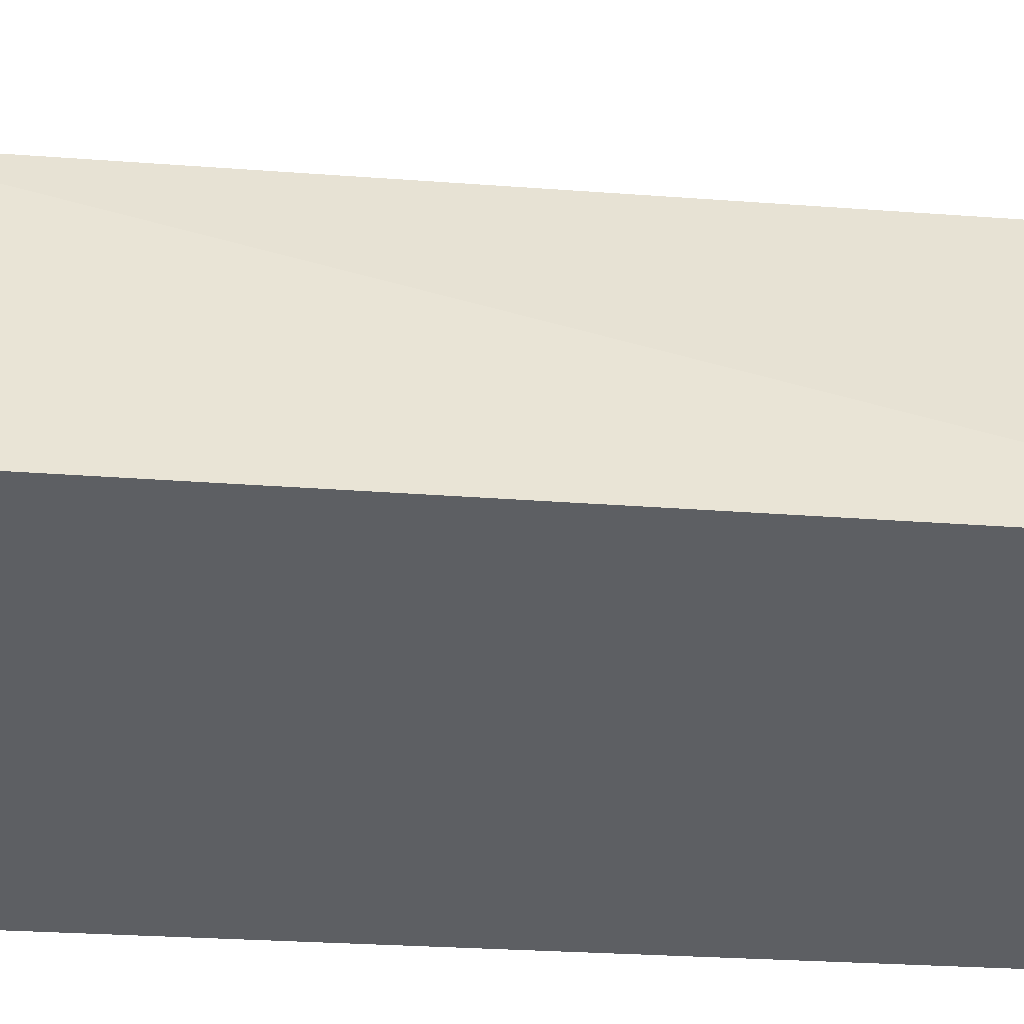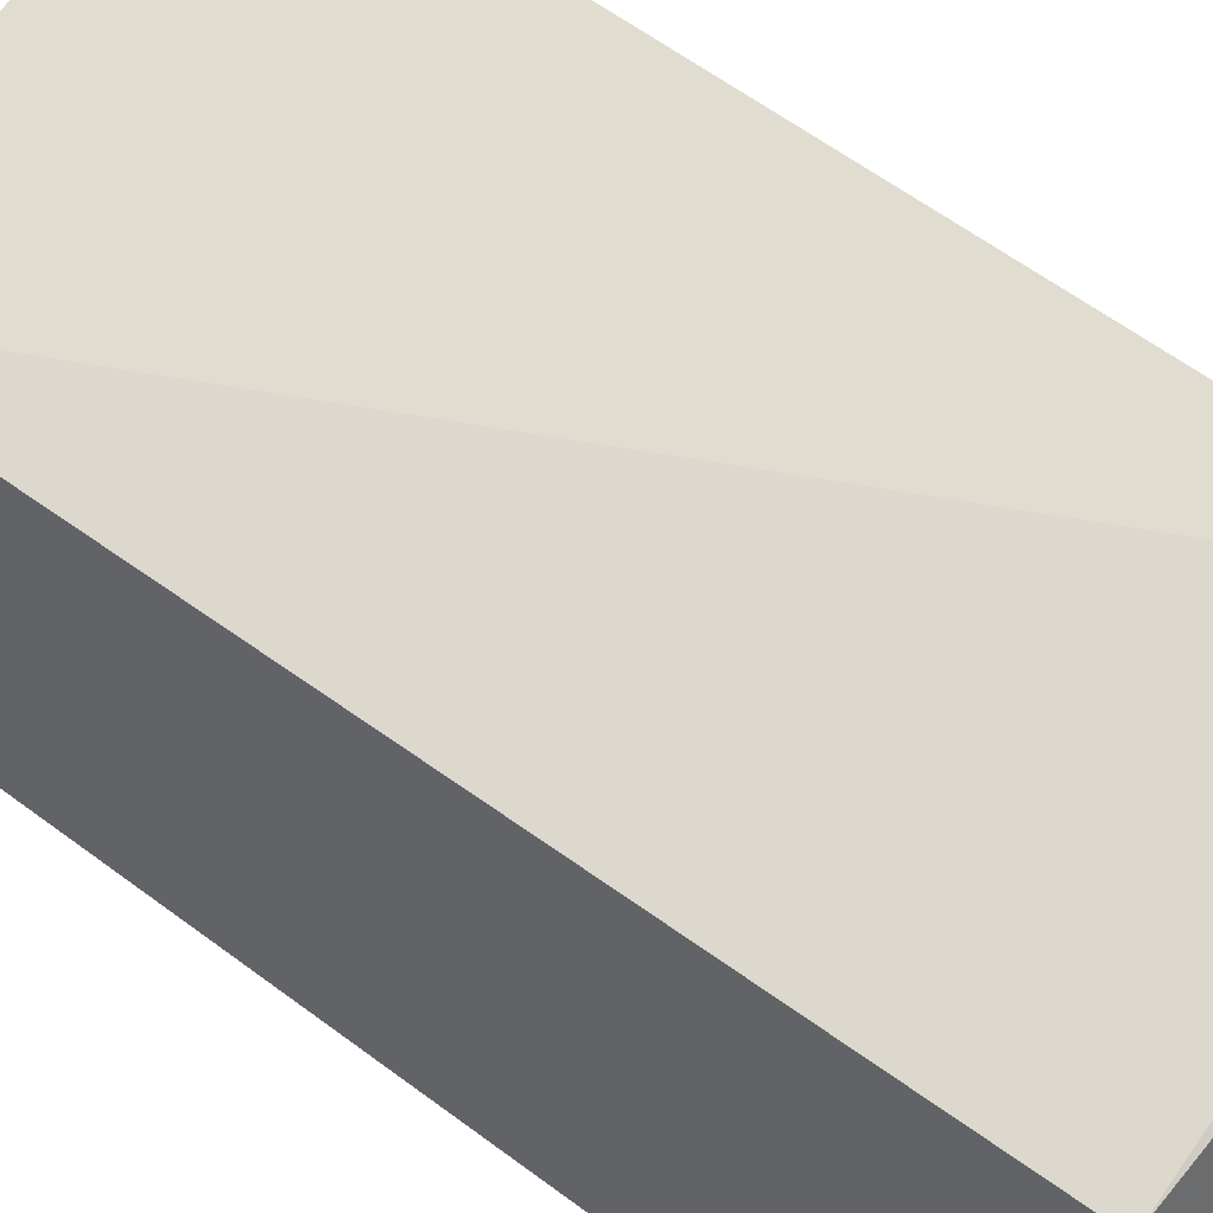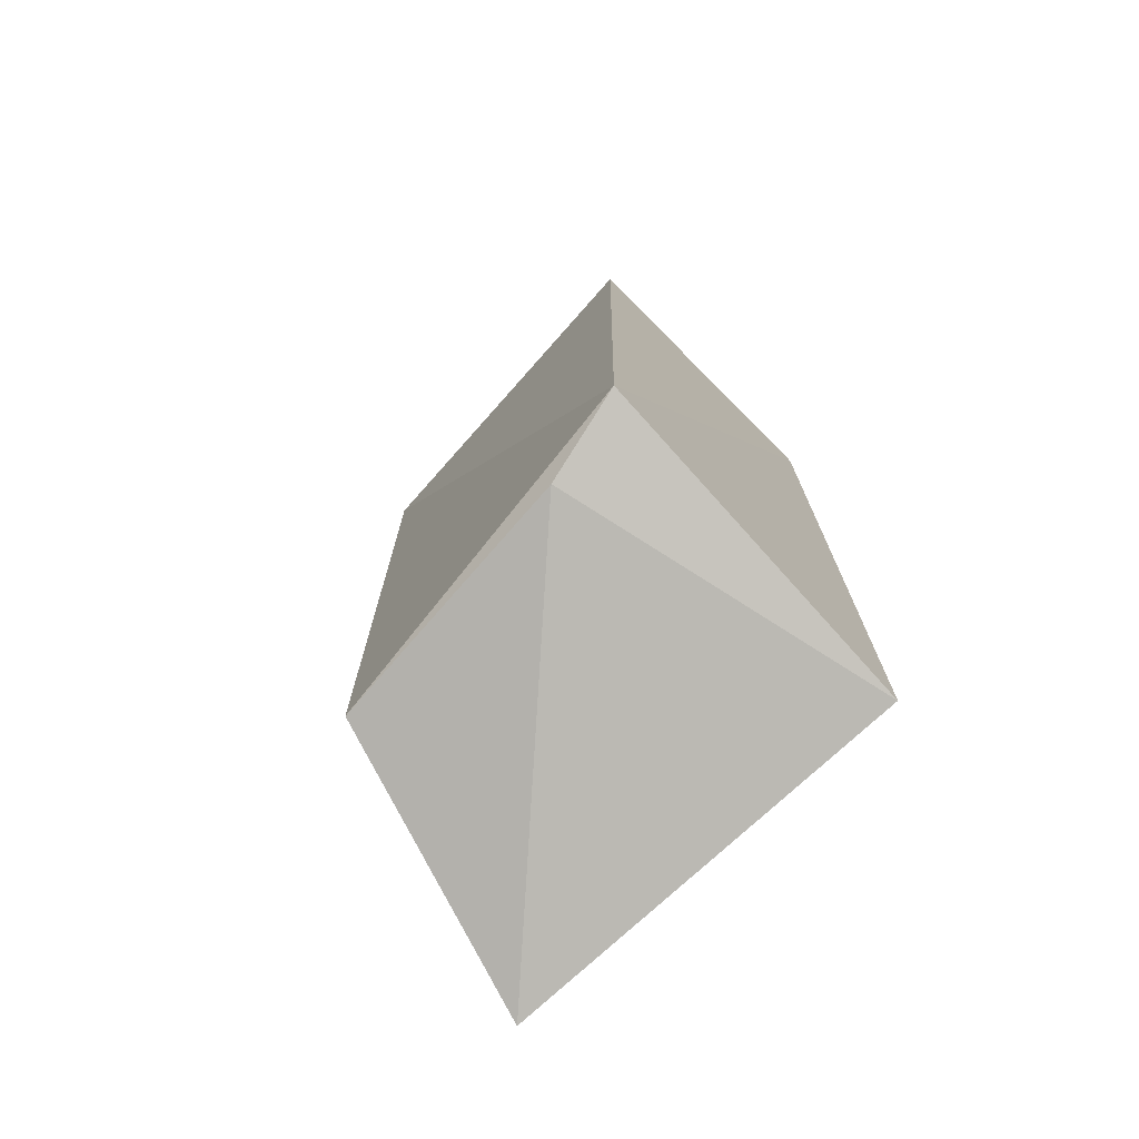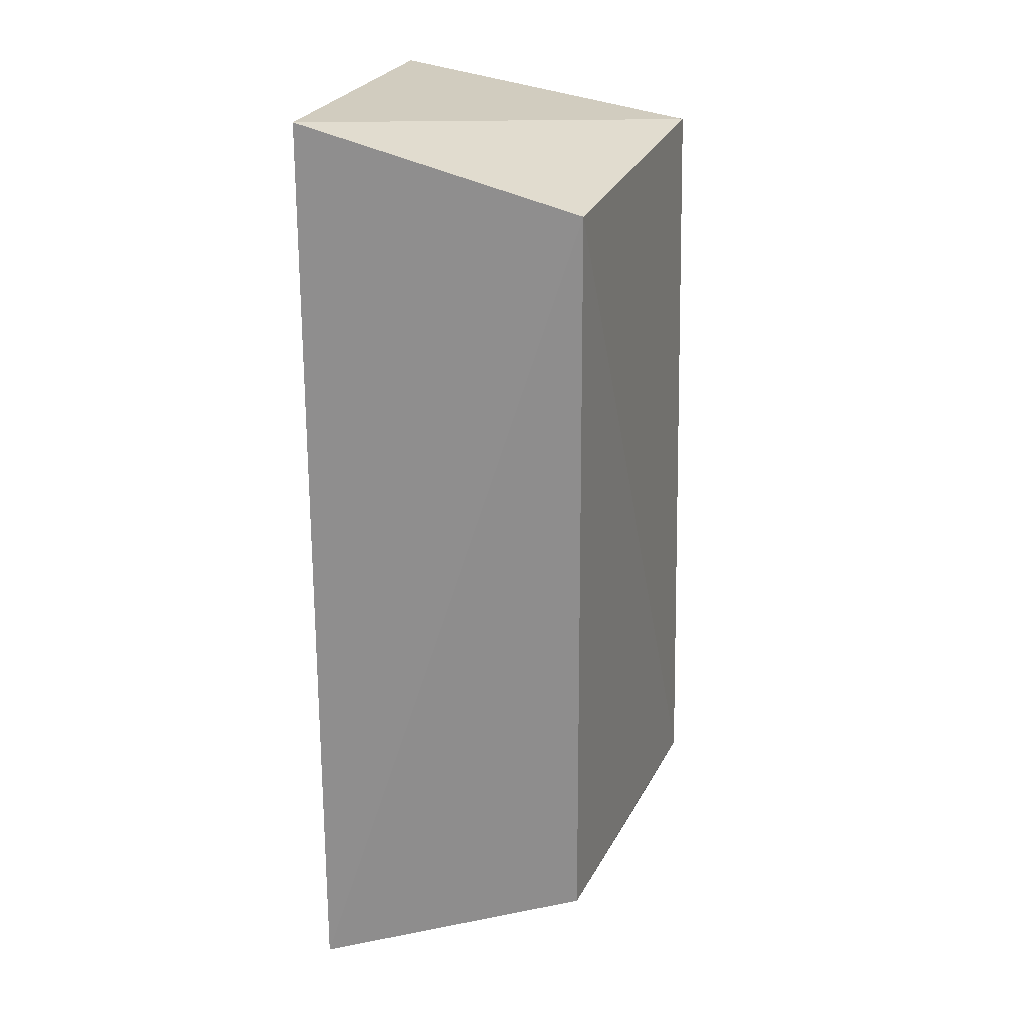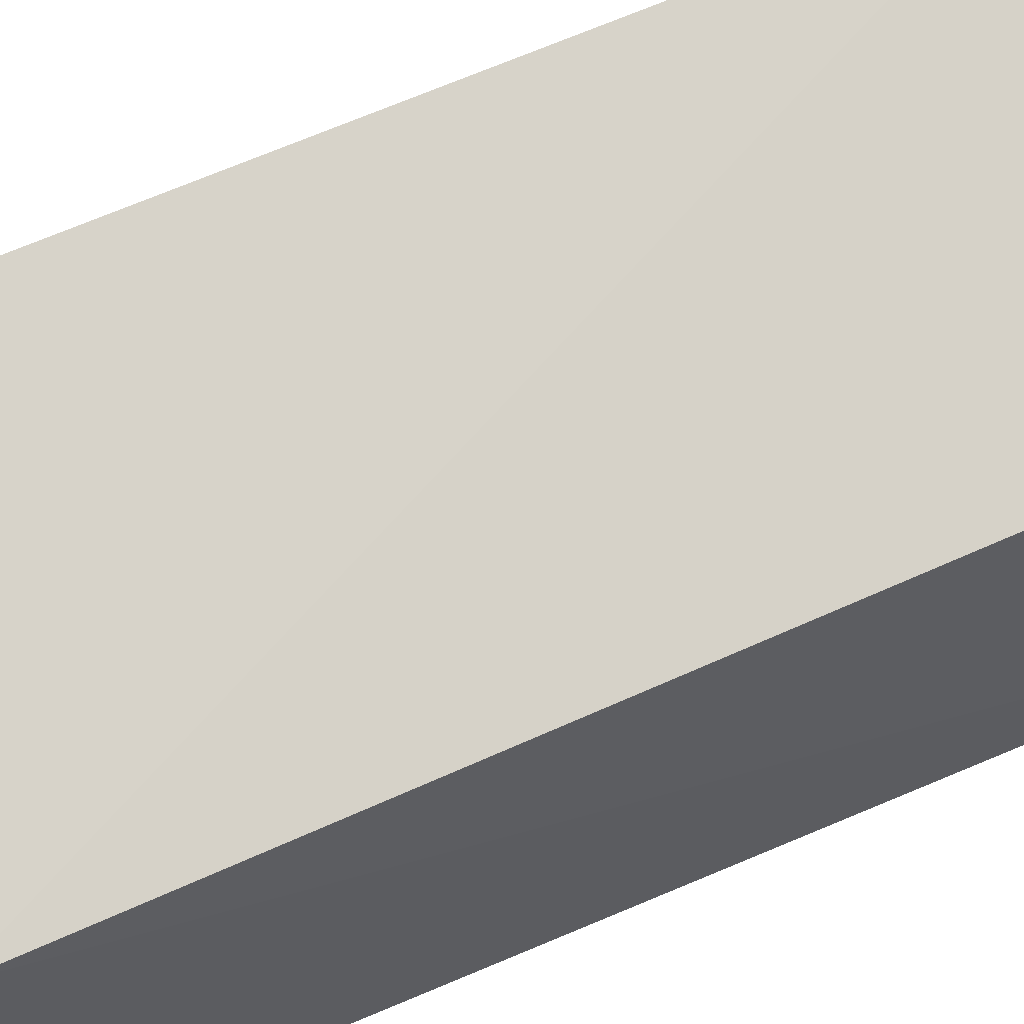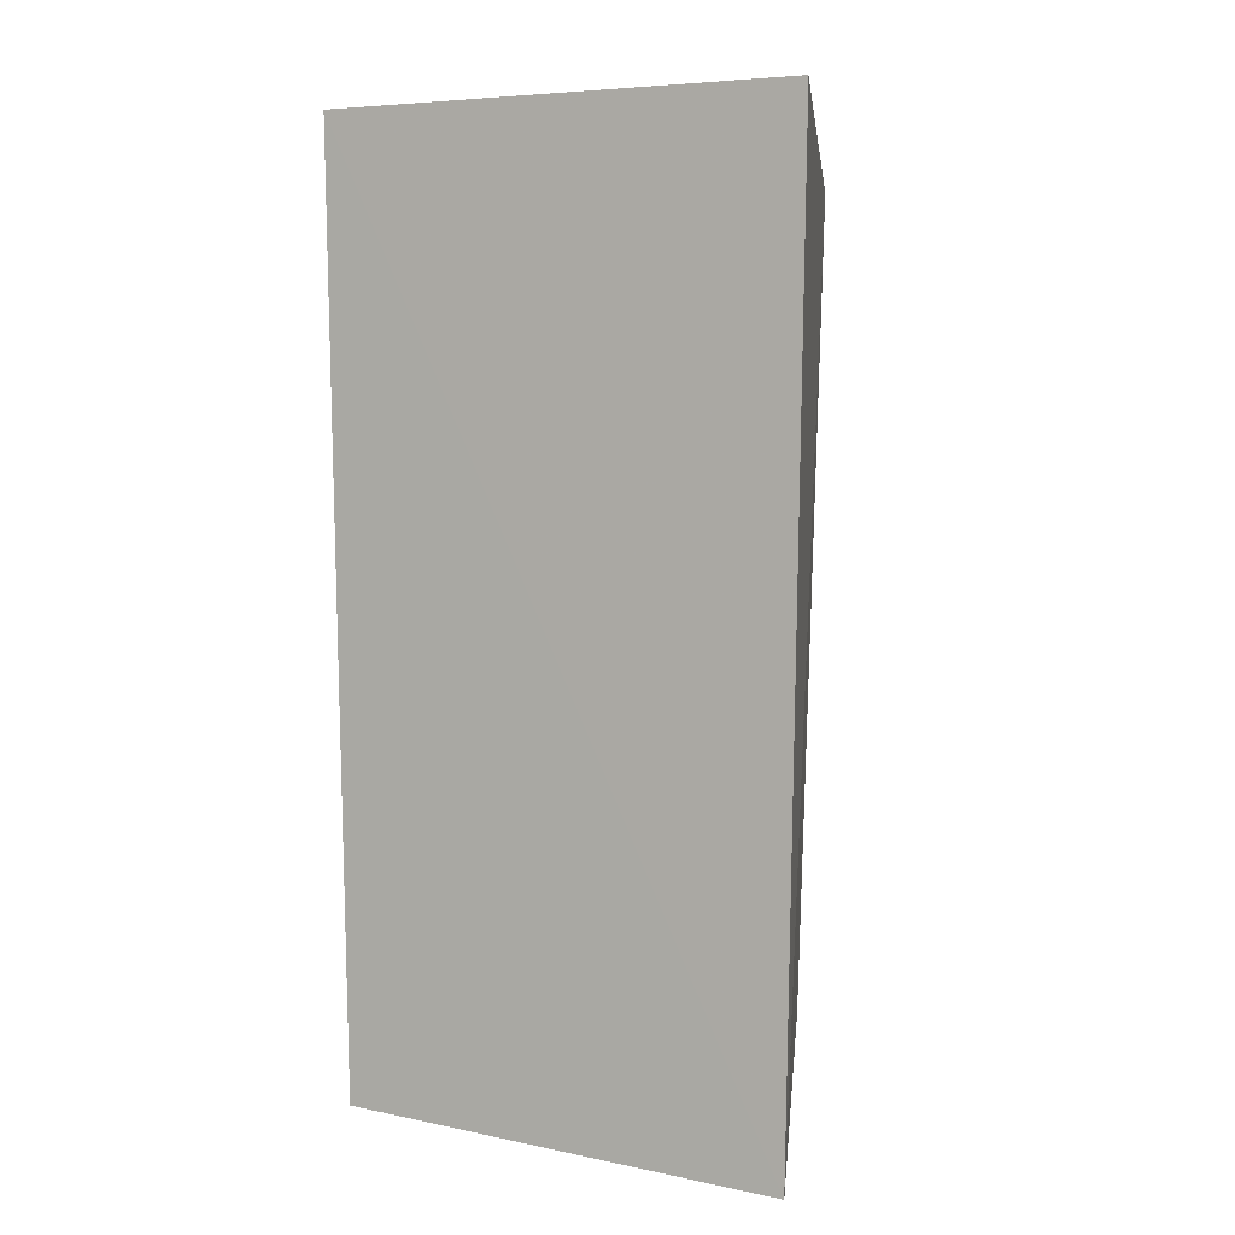
<metadata>
{"format":"obj","ext":"obj","renderer":"f3d","projection":"perspective","resolution":1024,"background":"white","views":[{"elev":-39.8,"azim":-94.1,"up":"+Z"},{"elev":62.0,"azim":-52.4,"up":"+Z"},{"elev":-75.1,"azim":41.2,"up":"+Y"},{"elev":24.0,"azim":-77.5,"up":"+Y"},{"elev":69.9,"azim":-112.5,"up":"+Z"},{"elev":9.1,"azim":-162.5,"up":"+Y"}]}
</metadata>
<code>
v -0.0355 0.02466 0.113
v -0.0355 -0.00908 0.1138
v -0.03514 -0.01102 0.09947
v -0.05271 0.02755 0.09972
v -0.05085 0.0239 0.1111
v -0.03479 0.02672 0.09963
v -0.0524 -0.01265 0.0995
v -0.03919 -0.01003 0.1128
v -0.05013 -0.009575 0.1112
f 5 2 1
f 5 1 4
f 6 4 1
f 6 1 2
f 6 2 3
f 7 5 4
f 7 6 3
f 7 4 6
f 8 7 3
f 8 3 2
f 9 8 2
f 9 2 5
f 9 5 7
f 9 7 8

</code>
